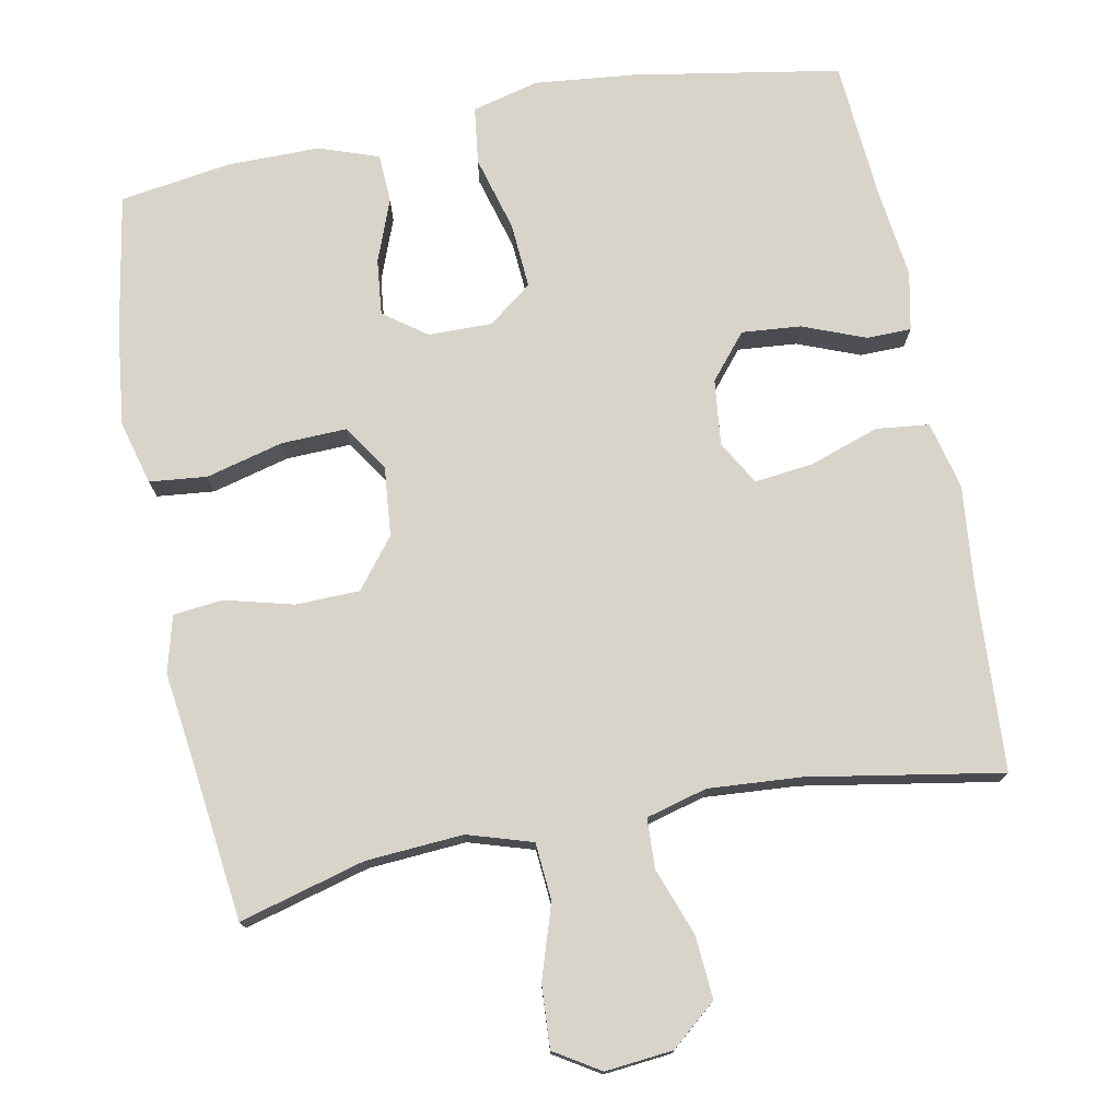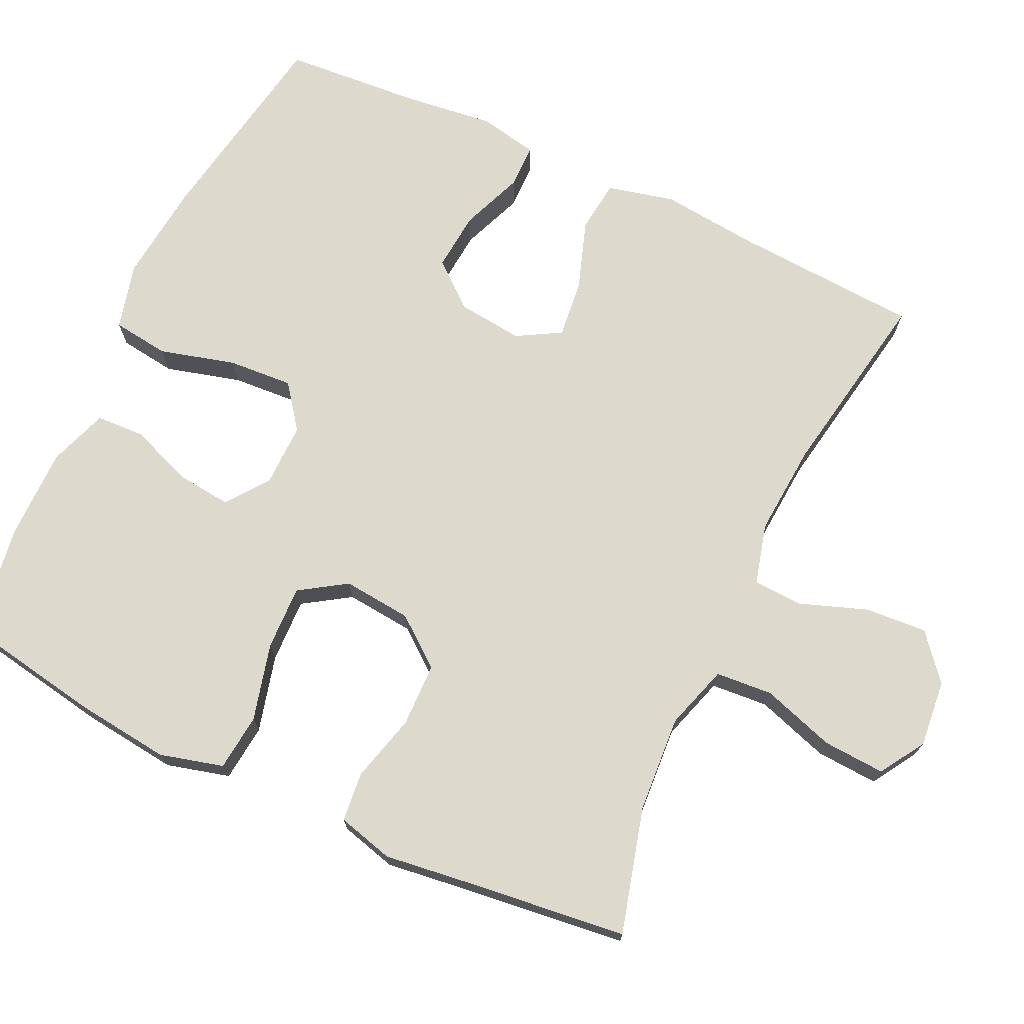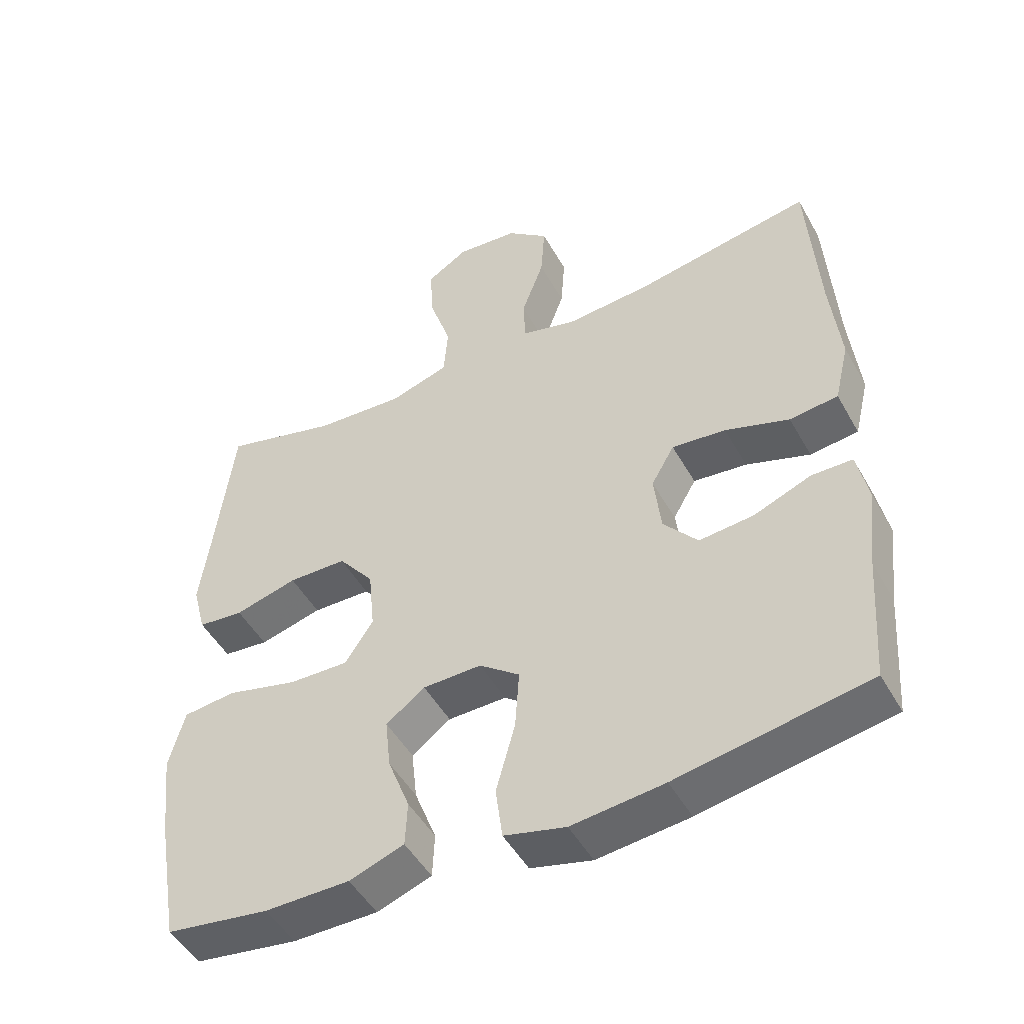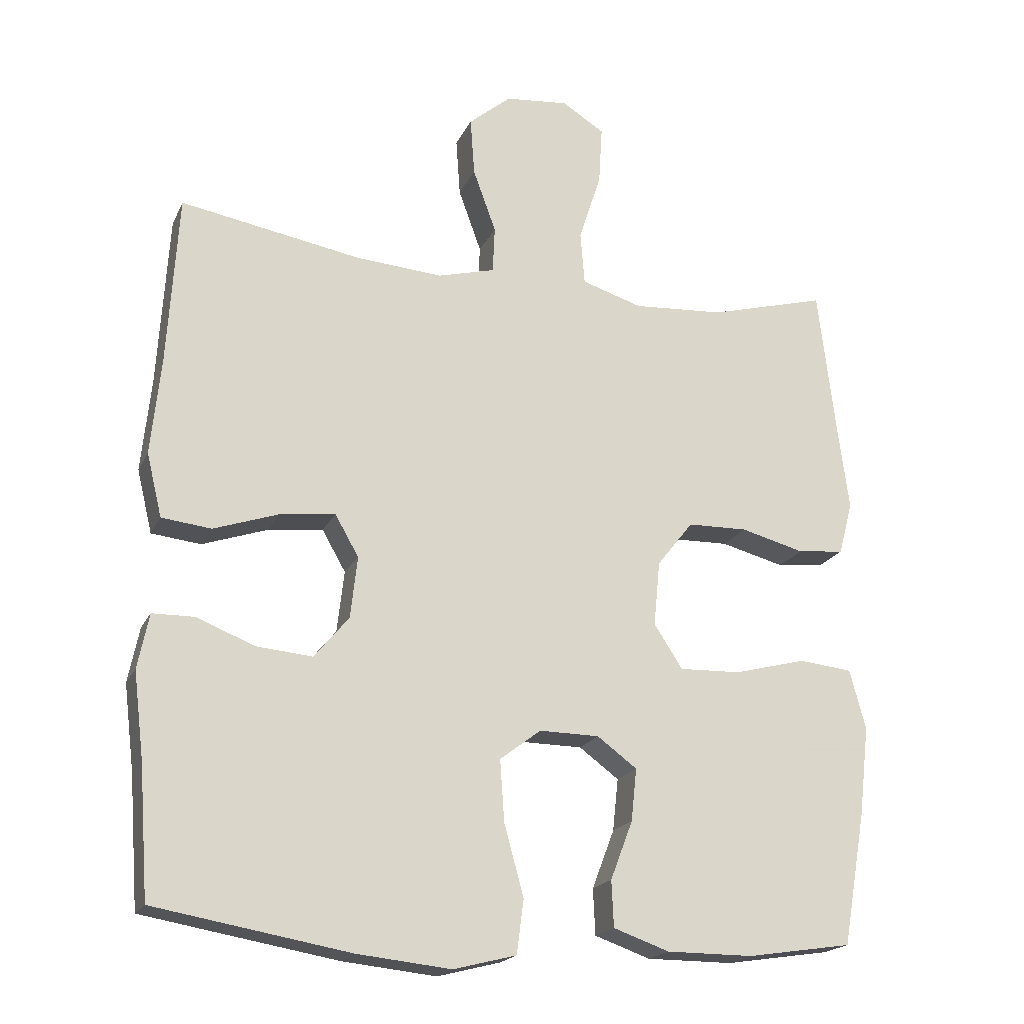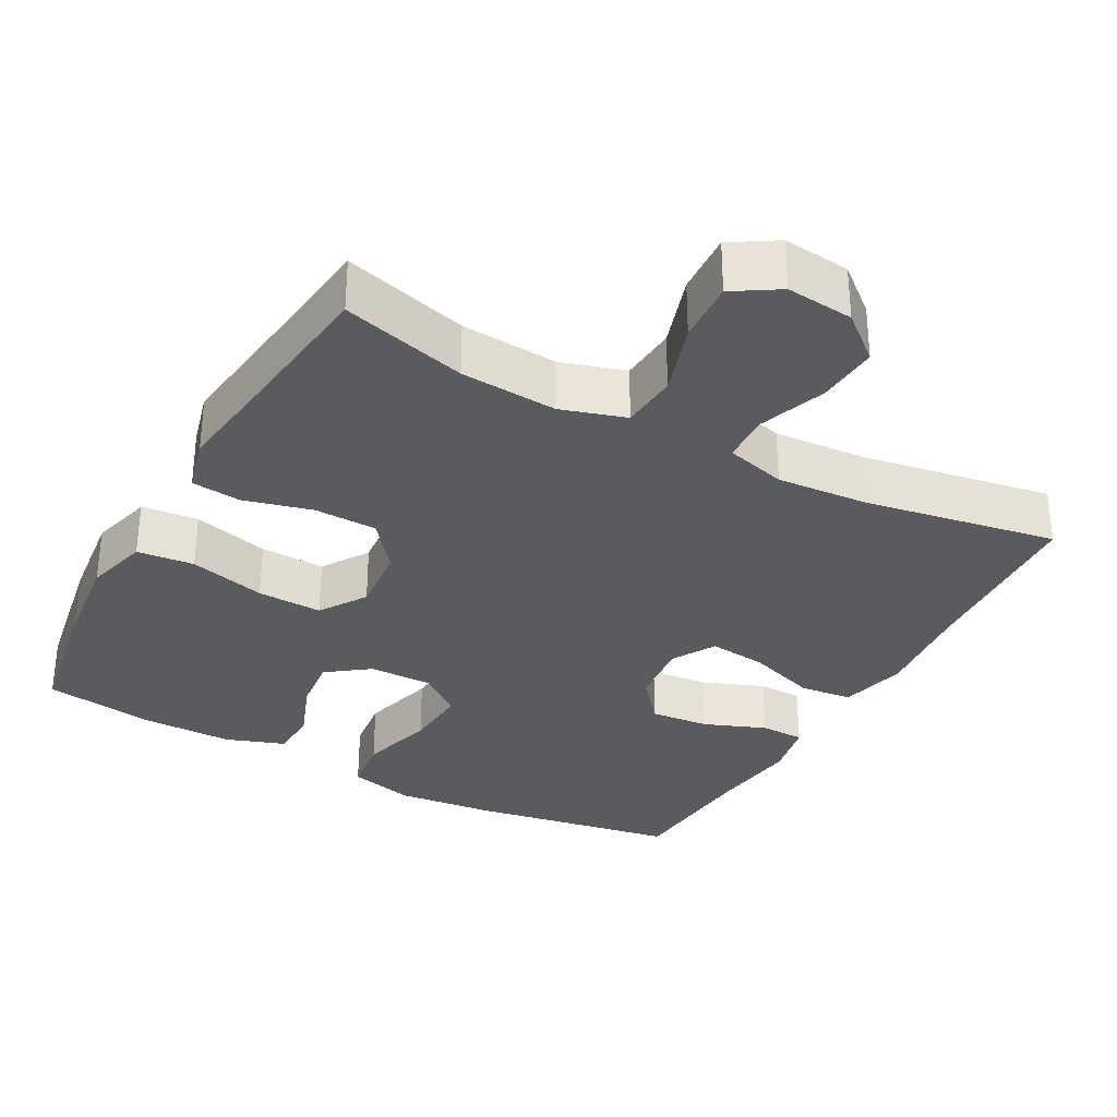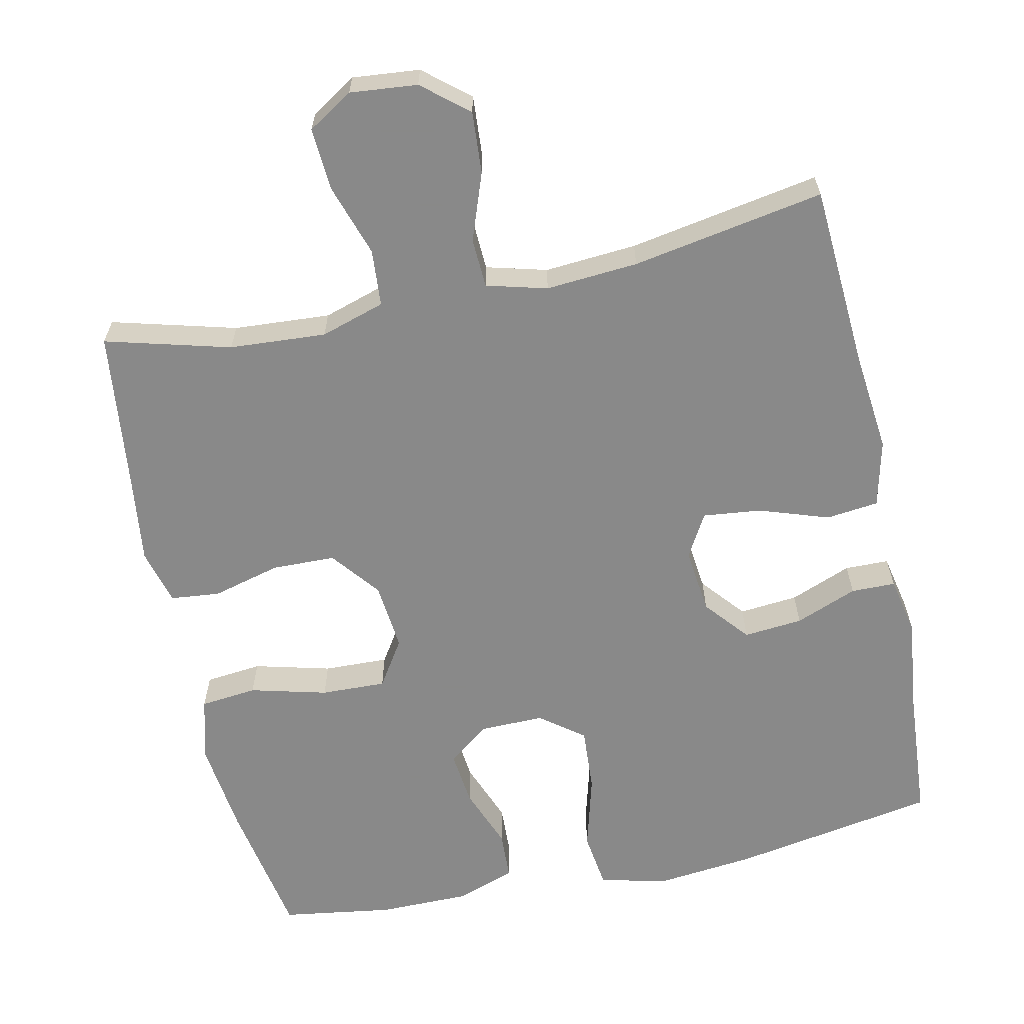
<metadata>
{"format":"obj","ext":"obj","renderer":"f3d","projection":"perspective","resolution":1024,"background":"white","views":[{"elev":75.4,"azim":-11.0,"up":"+Y"},{"elev":72.0,"azim":-64.8,"up":"+Y"},{"elev":-48.9,"azim":28.4,"up":"+Z"},{"elev":-19.5,"azim":160.7,"up":"+Z"},{"elev":-32.1,"azim":-28.7,"up":"+Y"},{"elev":-63.0,"azim":12.3,"up":"+Y"}]}
</metadata>
<code>
v -0.5 0.07 0.5
v -0.331 0.07 0.454
v -0.2 0.07 0.445
v -0.113 0.07 0.472
v -0.107 0.07 0.549
v -0.139 0.07 0.648
v -0.144 0.07 0.732
v -0.083 0.07 0.77
v 0.008 0.07 0.761
v 0.069 0.07 0.71
v 0.063 0.07 0.626
v 0.03 0.07 0.535
v 0.033 0.07 0.468
v 0.115 0.07 0.446
v 0.24 0.07 0.455
v 0.5 0.07 0.5
v 0.515 0.07 0.253
v 0.529 0.07 0.115
v 0.507 0.07 0.024
v 0.436 0.07 0.016
v 0.342 0.07 0.048
v 0.263 0.07 0.057
v 0.229 0.07 -0.002
v 0.239 0.07 -0.091
v 0.289 0.07 -0.151
v 0.369 0.07 -0.144
v 0.453 0.07 -0.111
v 0.513 0.07 -0.112
v 0.529 0.07 -0.191
v 0.514 0.07 -0.313
v 0.5 0.07 -0.5
v 0.221 0.07 -0.548
v 0.086 0.07 -0.562
v -0.004 0.07 -0.539
v -0.014 0.07 -0.462
v 0.014 0.07 -0.36
v 0.02 0.07 -0.272
v -0.039 0.07 -0.227
v -0.125 0.07 -0.228
v -0.182 0.07 -0.27
v -0.174 0.07 -0.345
v -0.142 0.07 -0.429
v -0.145 0.07 -0.495
v -0.225 0.07 -0.523
v -0.349 0.07 -0.523
v -0.5 0.07 -0.5
v -0.533 0.07 -0.311
v -0.548 0.07 -0.182
v -0.525 0.07 -0.096
v -0.448 0.07 -0.088
v -0.344 0.07 -0.115
v -0.256 0.07 -0.118
v -0.215 0.07 -0.055
v -0.224 0.07 0.038
v -0.276 0.07 0.104
v -0.362 0.07 0.106
v -0.454 0.07 0.082
v -0.521 0.07 0.089
v -0.541 0.07 0.165
v -0.526 0.07 0.281
v -0.5 0 0.5
v -0.331 0 0.454
v -0.2 0 0.445
v -0.113 0 0.472
v -0.107 0 0.549
v -0.139 0 0.648
v -0.144 0 0.732
v -0.083 0 0.77
v 0.008 0 0.761
v 0.069 0 0.71
v 0.063 0 0.626
v 0.03 0 0.535
v 0.033 0 0.468
v 0.115 0 0.446
v 0.24 0 0.455
v 0.5 0 0.5
v 0.515 0 0.253
v 0.529 0 0.115
v 0.507 0 0.024
v 0.436 0 0.016
v 0.342 0 0.048
v 0.263 0 0.057
v 0.229 0 -0.002
v 0.239 0 -0.091
v 0.289 0 -0.151
v 0.369 0 -0.144
v 0.453 0 -0.111
v 0.513 0 -0.112
v 0.529 0 -0.191
v 0.514 0 -0.313
v 0.5 0 -0.5
v 0.221 0 -0.548
v 0.086 0 -0.562
v -0.004 0 -0.539
v -0.014 0 -0.462
v 0.014 0 -0.36
v 0.02 0 -0.272
v -0.039 0 -0.227
v -0.125 0 -0.228
v -0.182 0 -0.27
v -0.174 0 -0.345
v -0.142 0 -0.429
v -0.145 0 -0.495
v -0.225 0 -0.523
v -0.349 0 -0.523
v -0.5 0 -0.5
v -0.533 0 -0.311
v -0.548 0 -0.182
v -0.525 0 -0.096
v -0.448 0 -0.088
v -0.344 0 -0.115
v -0.256 0 -0.118
v -0.215 0 -0.055
v -0.224 0 0.038
v -0.276 0 0.104
v -0.362 0 0.106
v -0.454 0 0.082
v -0.521 0 0.089
v -0.541 0 0.165
v -0.526 0 0.281
f 58 59 60
f 57 58 60
f 56 57 60
f 60 1 2
f 56 60 2
f 55 56 2
f 54 55 2 3
f 53 54 3 4
f 49 50 51
f 48 49 51
f 47 48 51
f 46 47 51
f 45 46 51
f 44 45 51
f 43 44 51
f 42 43 51
f 41 42 51
f 40 41 51 52
f 39 40 52 53
f 34 35 36
f 33 34 36
f 32 33 36
f 31 32 36
f 30 31 36
f 29 30 36
f 28 29 36
f 27 28 36
f 26 27 36
f 25 26 36 37
f 24 25 37 38
f 19 20 21
f 18 19 21
f 17 18 21
f 17 21 22
f 16 17 22
f 15 16 22
f 14 15 22 23
f 10 11 12
f 9 10 12
f 8 9 12
f 7 8 12
f 6 7 12
f 5 6 12
f 4 5 12 13
f 38 39 53
f 24 38 53
f 23 24 53
f 14 23 53
f 13 14 53
f 4 13 53
f 120 119 118
f 120 118 117
f 120 117 116
f 62 61 120
f 62 120 116
f 62 116 115
f 63 62 115 114
f 64 63 114 113
f 111 110 109
f 111 109 108
f 111 108 107
f 111 107 106
f 111 106 105
f 111 105 104
f 111 104 103
f 111 103 102
f 111 102 101
f 112 111 101 100
f 113 112 100 99
f 96 95 94
f 96 94 93
f 96 93 92
f 96 92 91
f 96 91 90
f 96 90 89
f 96 89 88
f 96 88 87
f 96 87 86
f 97 96 86 85
f 98 97 85 84
f 81 80 79
f 81 79 78
f 81 78 77
f 82 81 77
f 82 77 76
f 82 76 75
f 83 82 75 74
f 72 71 70
f 72 70 69
f 72 69 68
f 72 68 67
f 72 67 66
f 72 66 65
f 73 72 65 64
f 113 99 98
f 113 98 84
f 113 84 83
f 113 83 74
f 113 74 73
f 113 73 64
f 1 61 62 2
f 2 62 63 3
f 3 63 64 4
f 4 64 65 5
f 5 65 66 6
f 6 66 67 7
f 7 67 68 8
f 8 68 69 9
f 9 69 70 10
f 10 70 71 11
f 11 71 72 12
f 12 72 73 13
f 13 73 74 14
f 14 74 75 15
f 15 75 76 16
f 16 76 77 17
f 17 77 78 18
f 18 78 79 19
f 19 79 80 20
f 20 80 81 21
f 21 81 82 22
f 22 82 83 23
f 23 83 84 24
f 24 84 85 25
f 25 85 86 26
f 26 86 87 27
f 27 87 88 28
f 28 88 89 29
f 29 89 90 30
f 30 90 91 31
f 31 91 92 32
f 32 92 93 33
f 33 93 94 34
f 34 94 95 35
f 35 95 96 36
f 36 96 97 37
f 37 97 98 38
f 38 98 99 39
f 39 99 100 40
f 40 100 101 41
f 41 101 102 42
f 42 102 103 43
f 43 103 104 44
f 44 104 105 45
f 45 105 106 46
f 46 106 107 47
f 47 107 108 48
f 48 108 109 49
f 49 109 110 50
f 50 110 111 51
f 51 111 112 52
f 52 112 113 53
f 53 113 114 54
f 54 114 115 55
f 55 115 116 56
f 56 116 117 57
f 57 117 118 58
f 58 118 119 59
f 59 119 120 60
f 60 120 61 1

</code>
